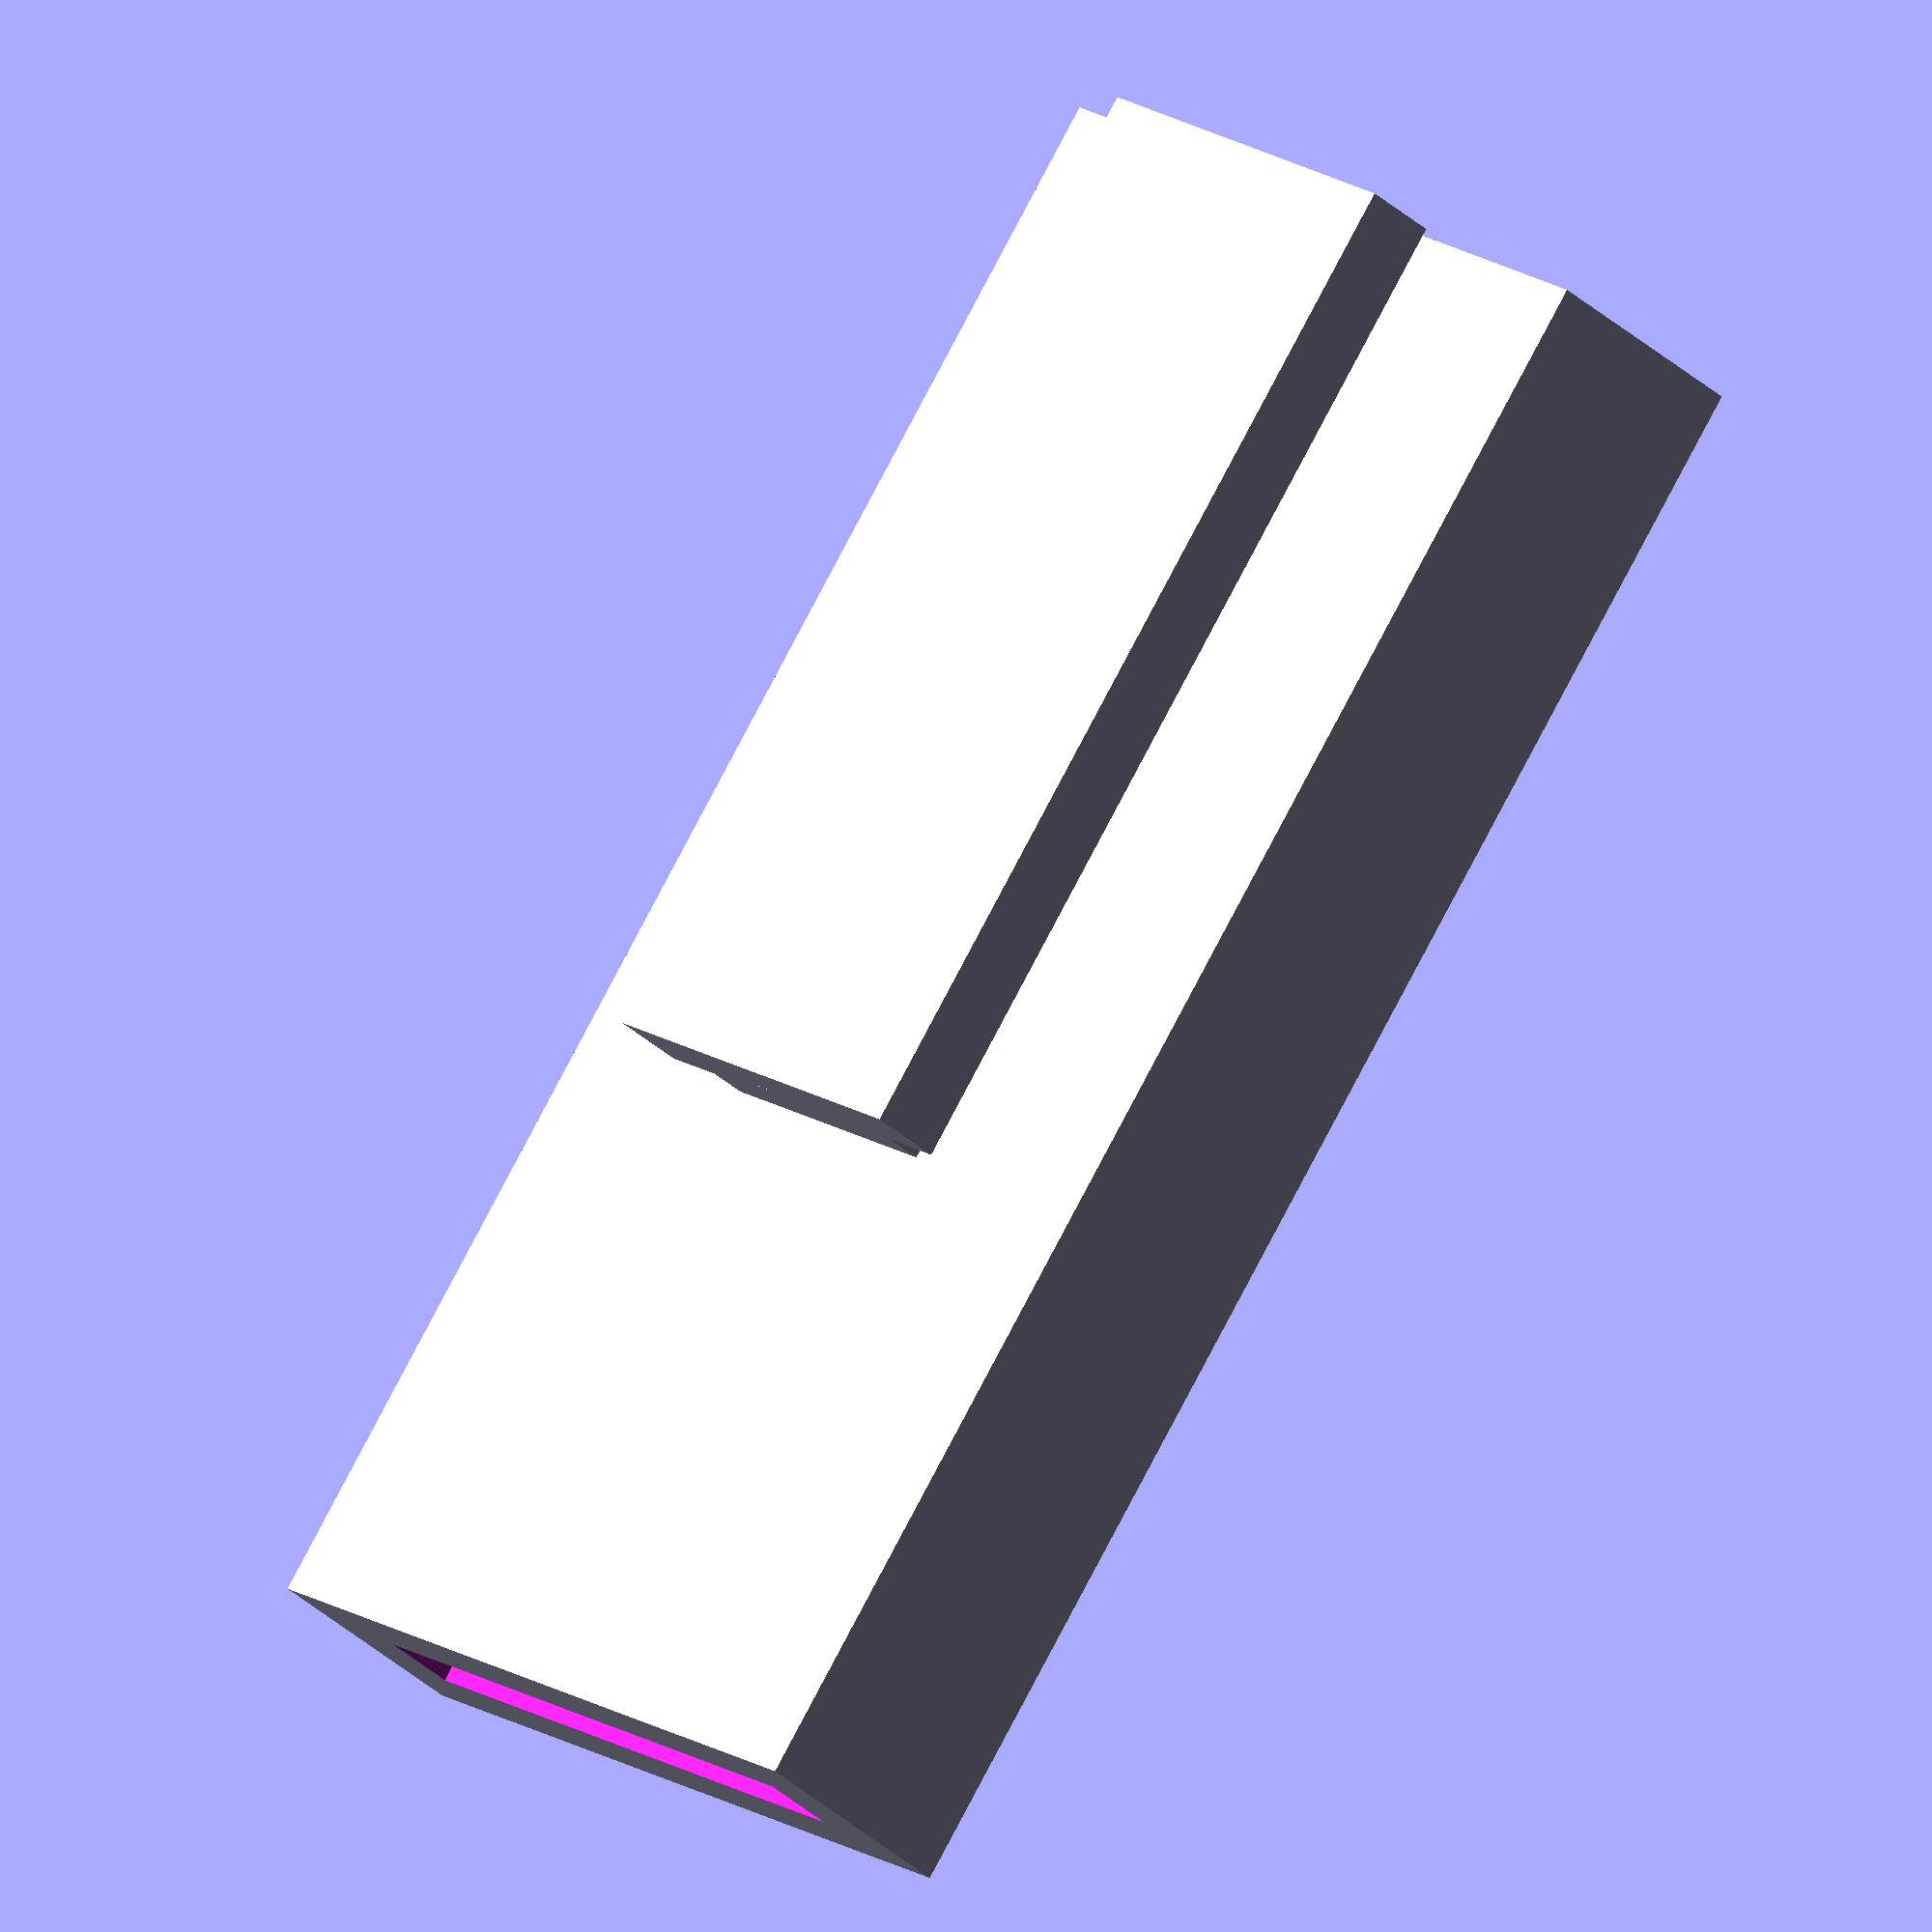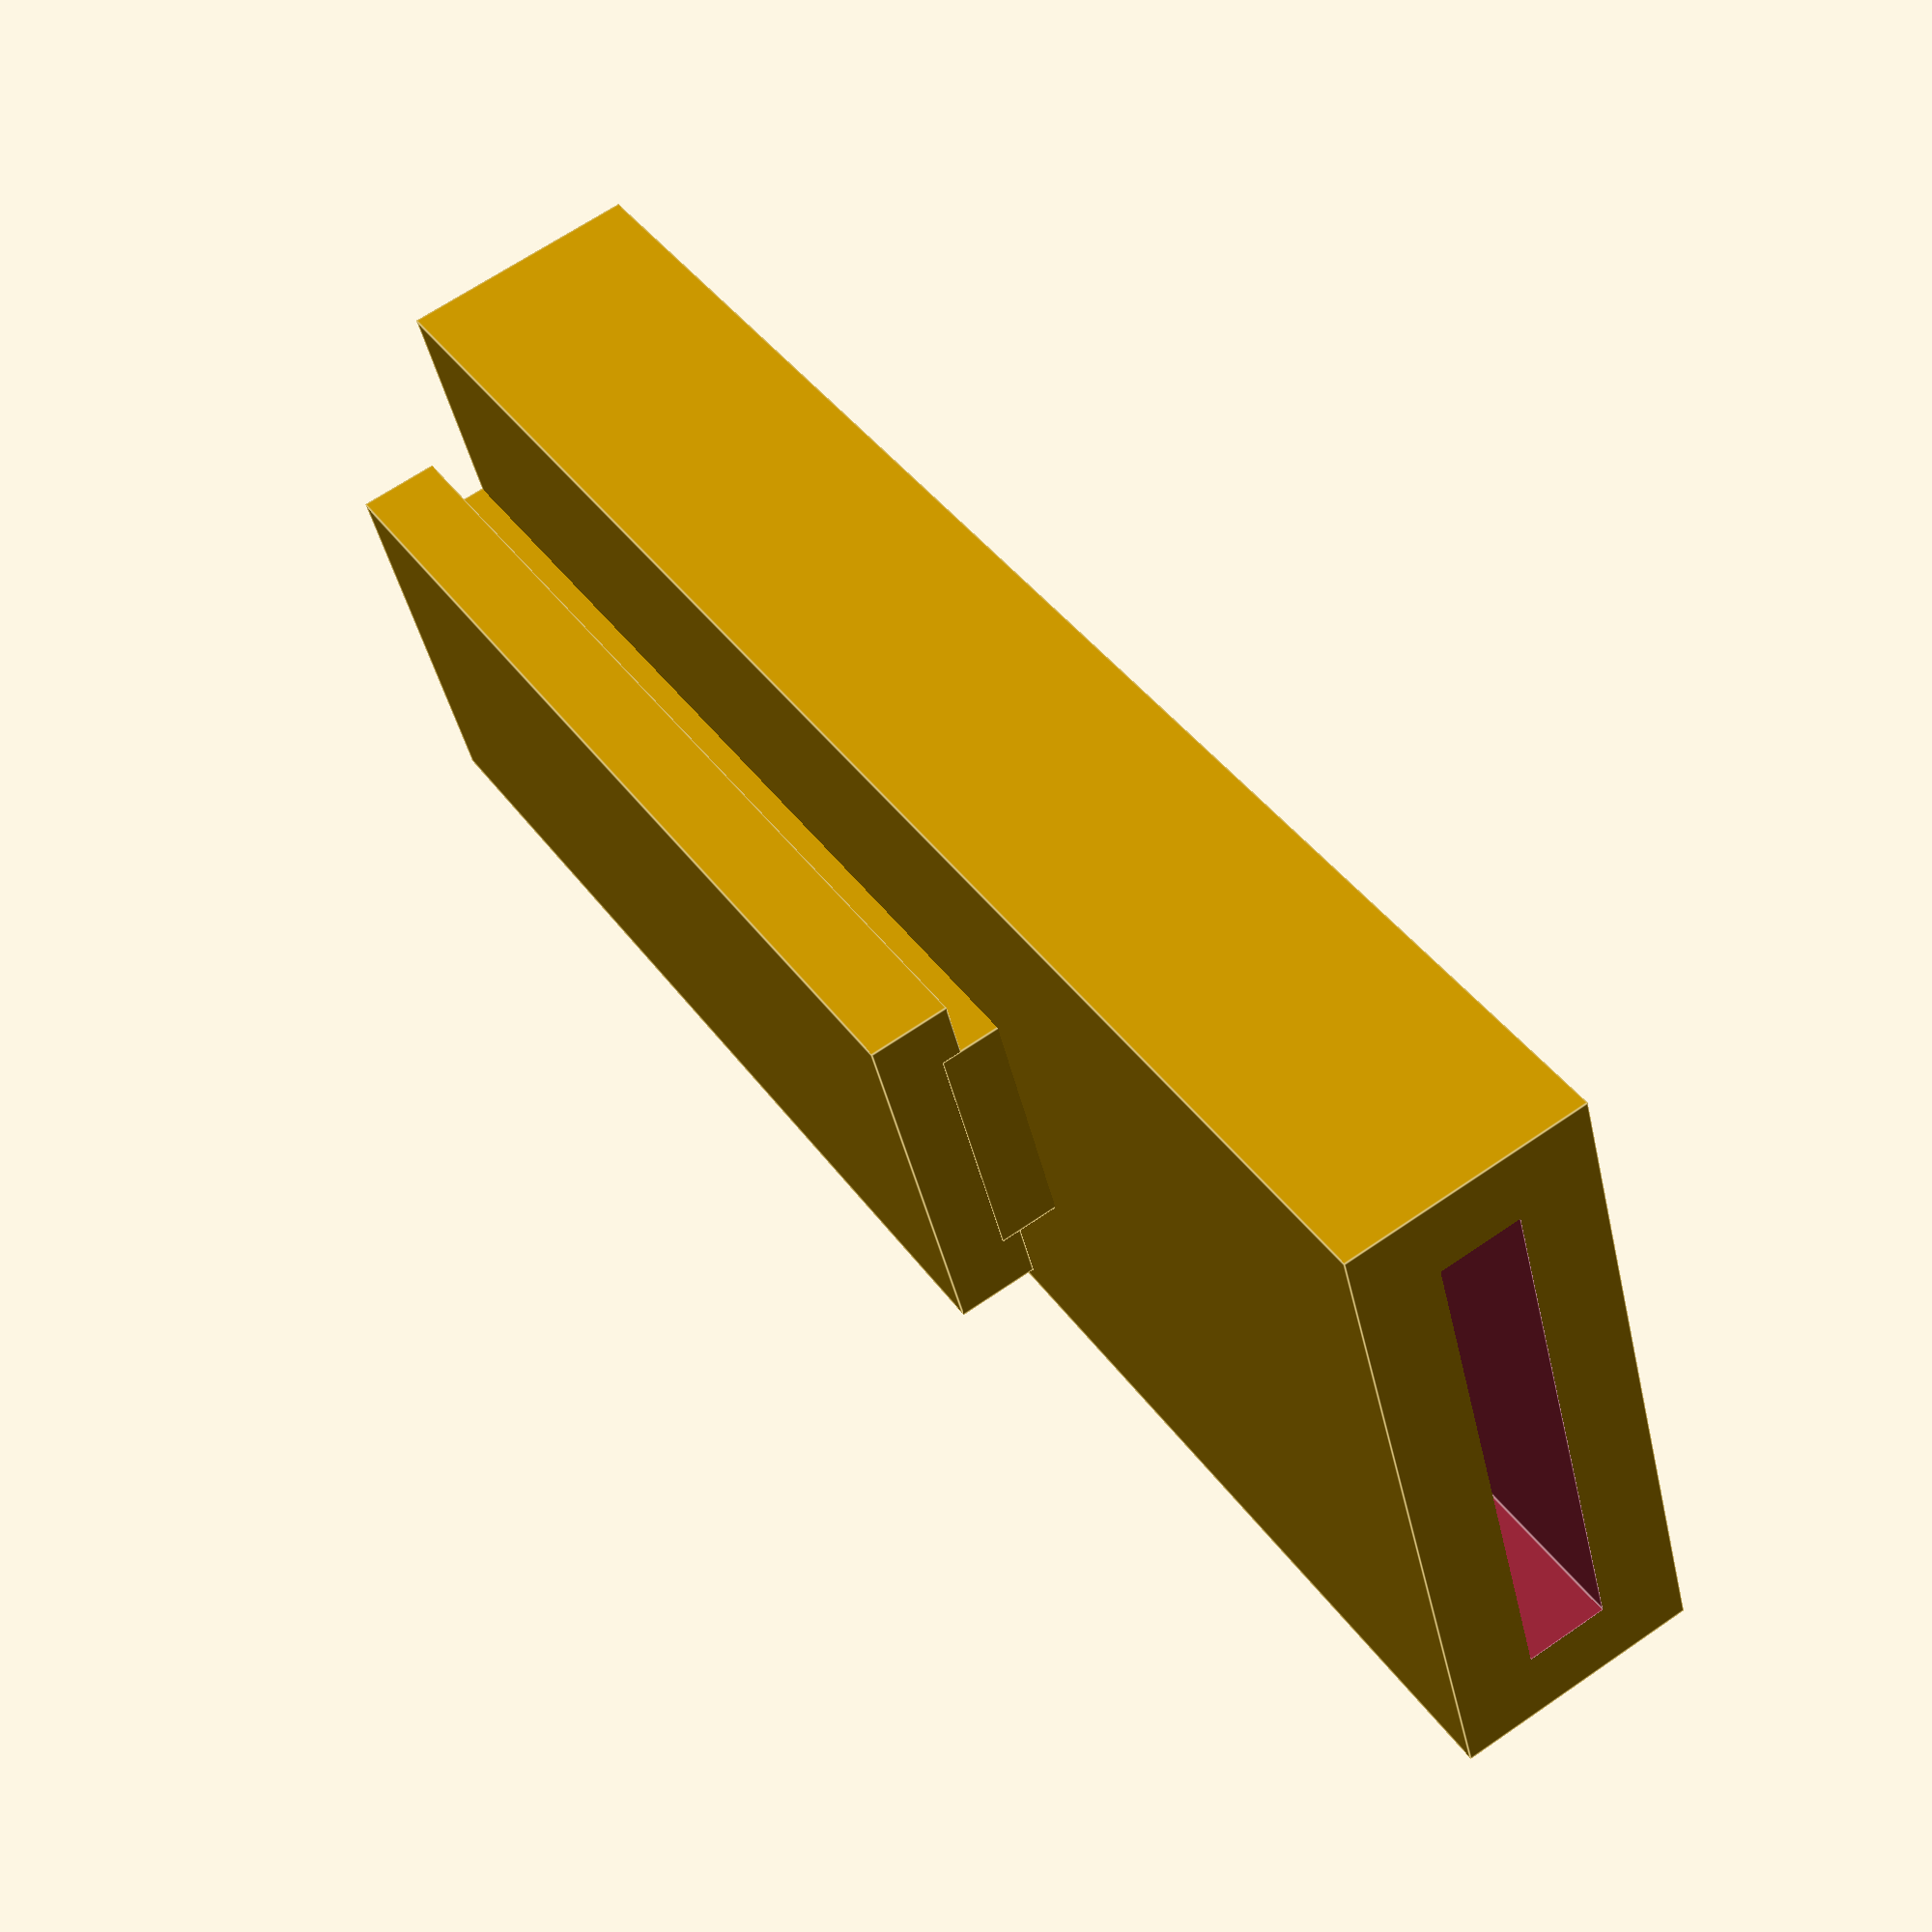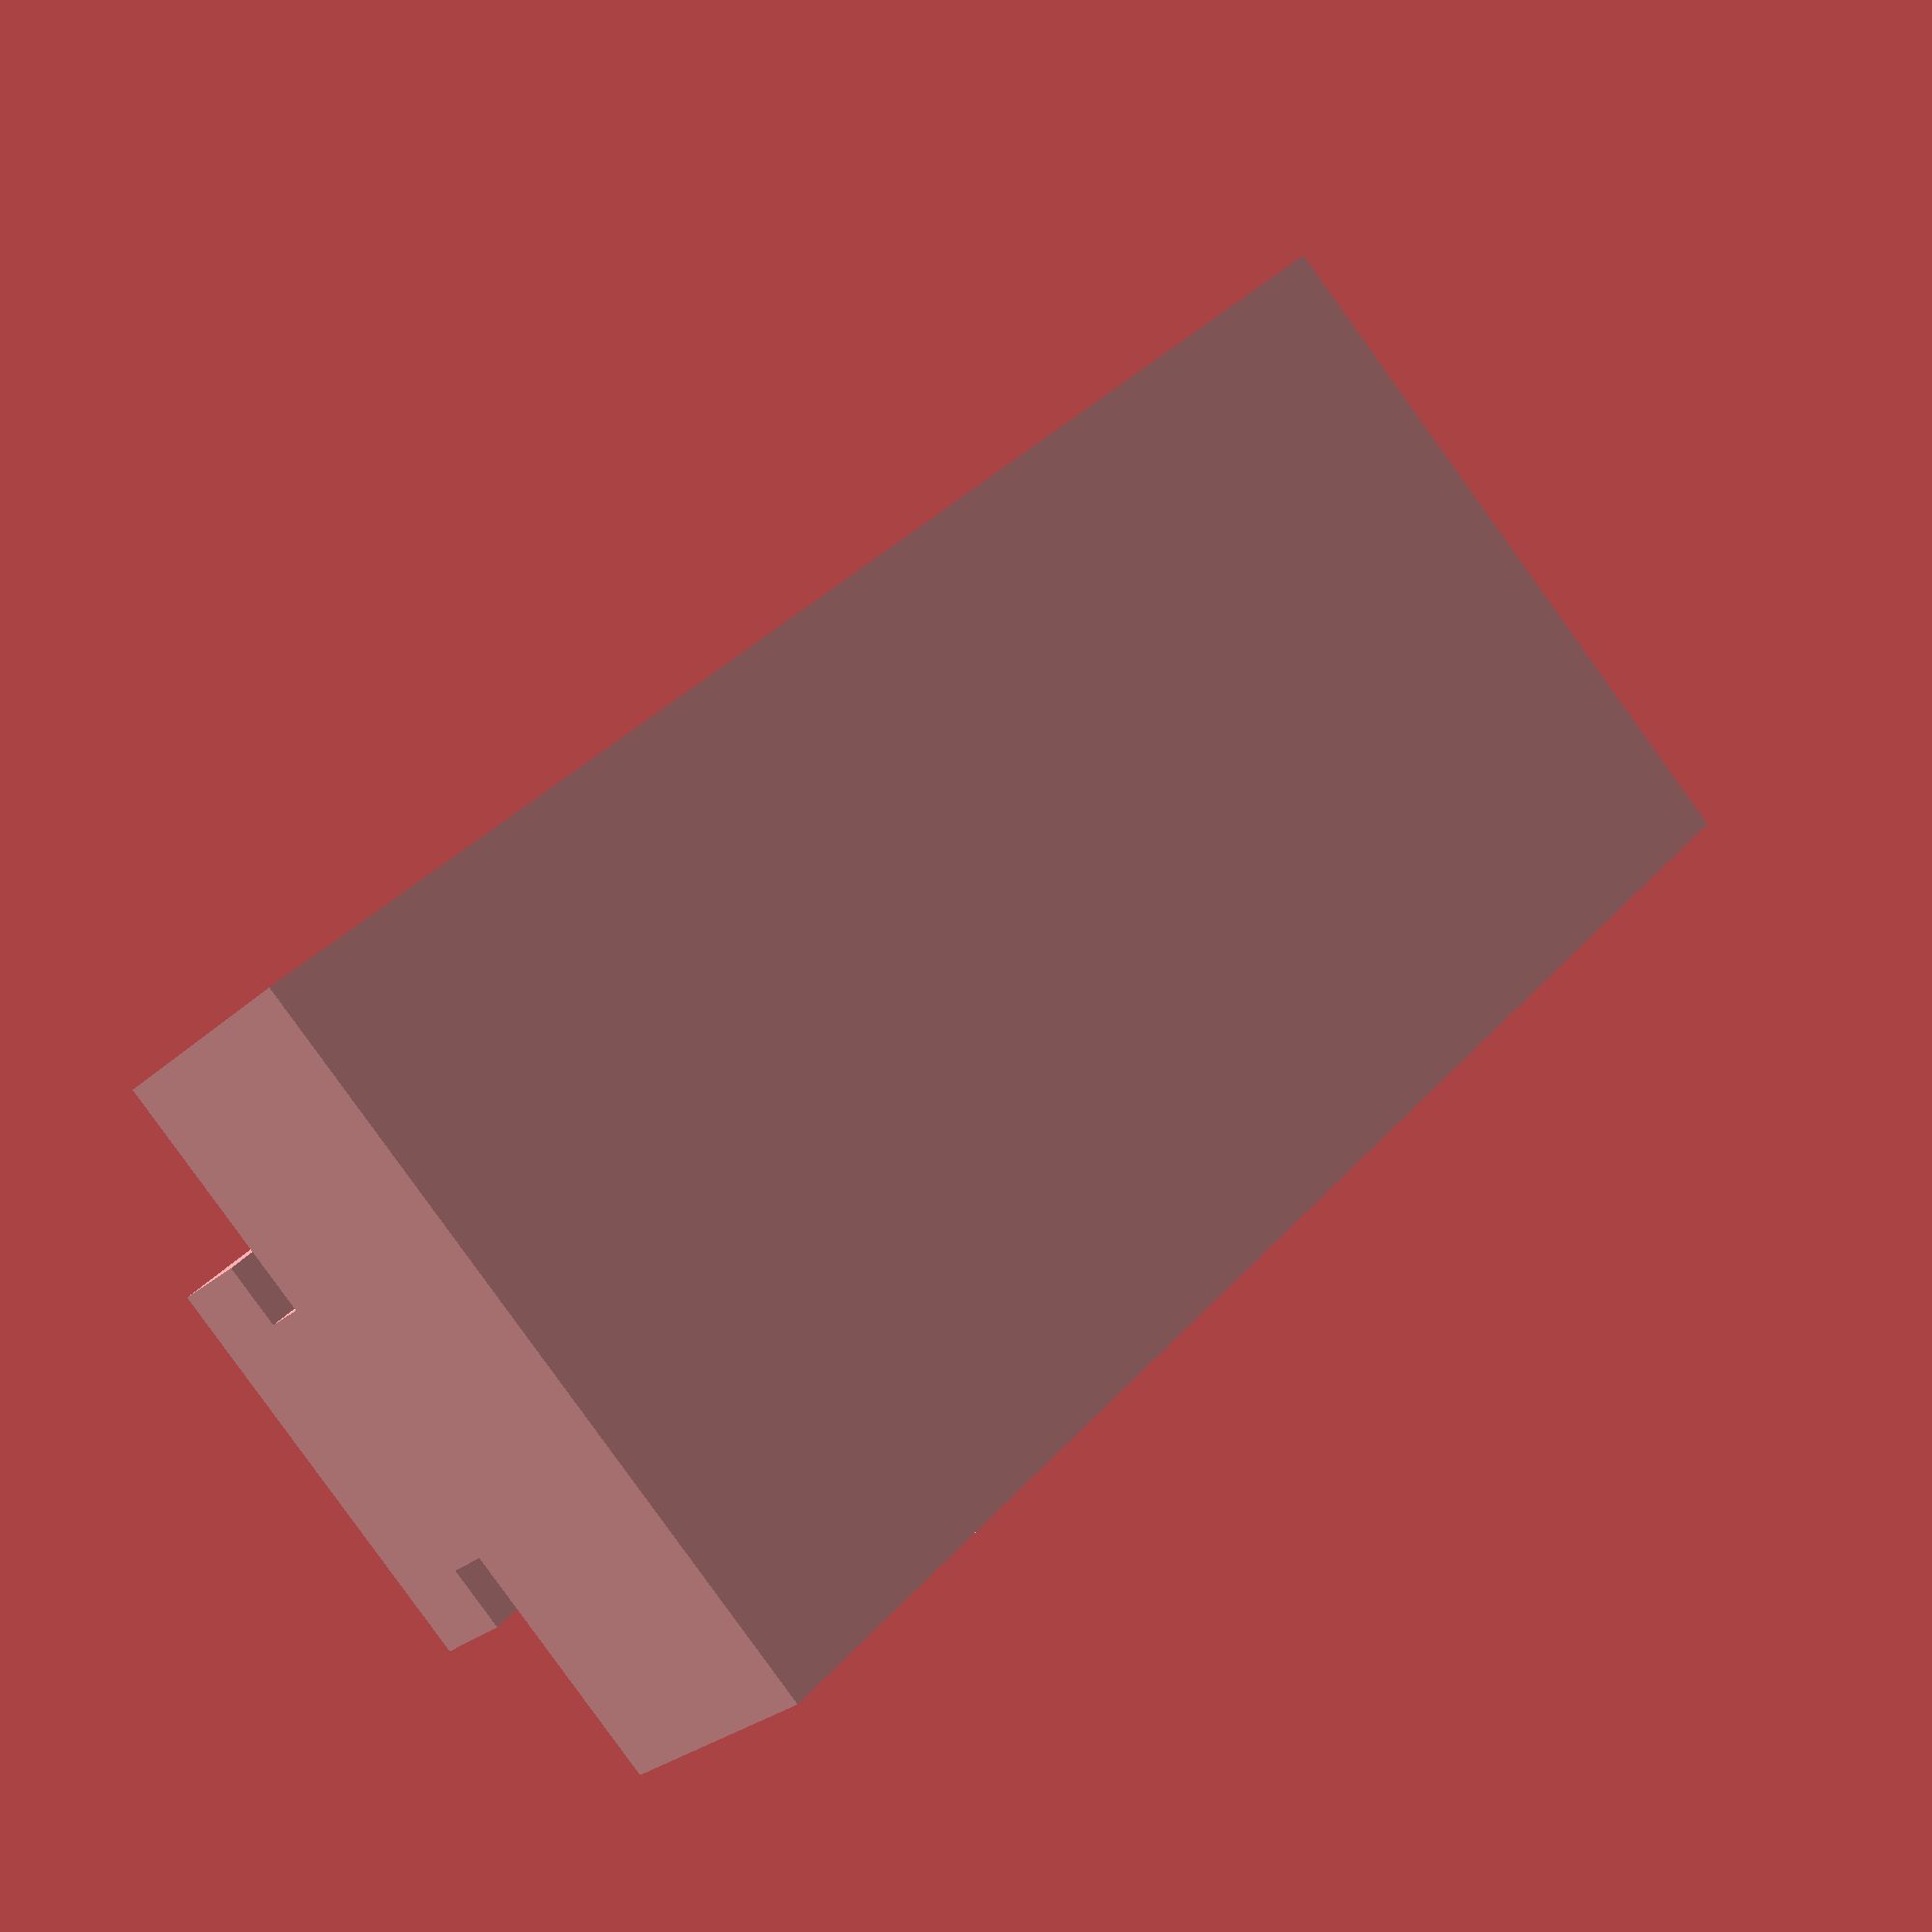
<openscad>
$fa=5; $fs=0.1;


rotate([0,-90,0]){

cube([25, 9.5, 2], center=true);
translate([0, 0, 2]) cube([25, 6.5, 3], center=true);
translate([7.5, 0, 5]) 
    difference(){
        cube([40, 18, 6], center=true);
        translate([1.51, 0, 0]) cube([37, 14, 2], center=true);
    }
    
}
</openscad>
<views>
elev=98.0 azim=46.4 roll=152.1 proj=o view=wireframe
elev=319.9 azim=165.5 roll=328.2 proj=p view=edges
elev=145.6 azim=225.2 roll=325.6 proj=p view=solid
</views>
